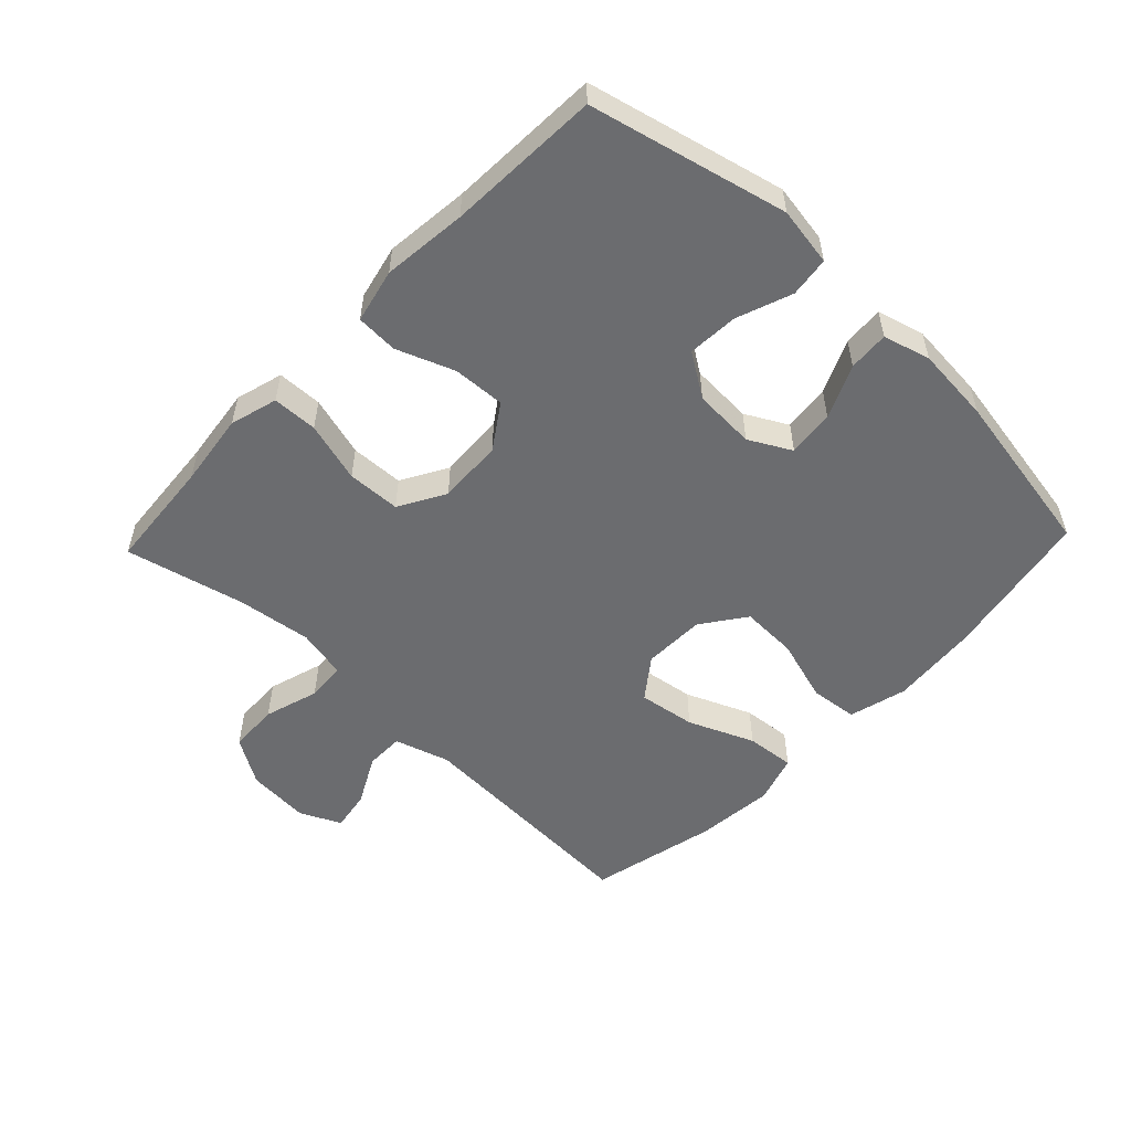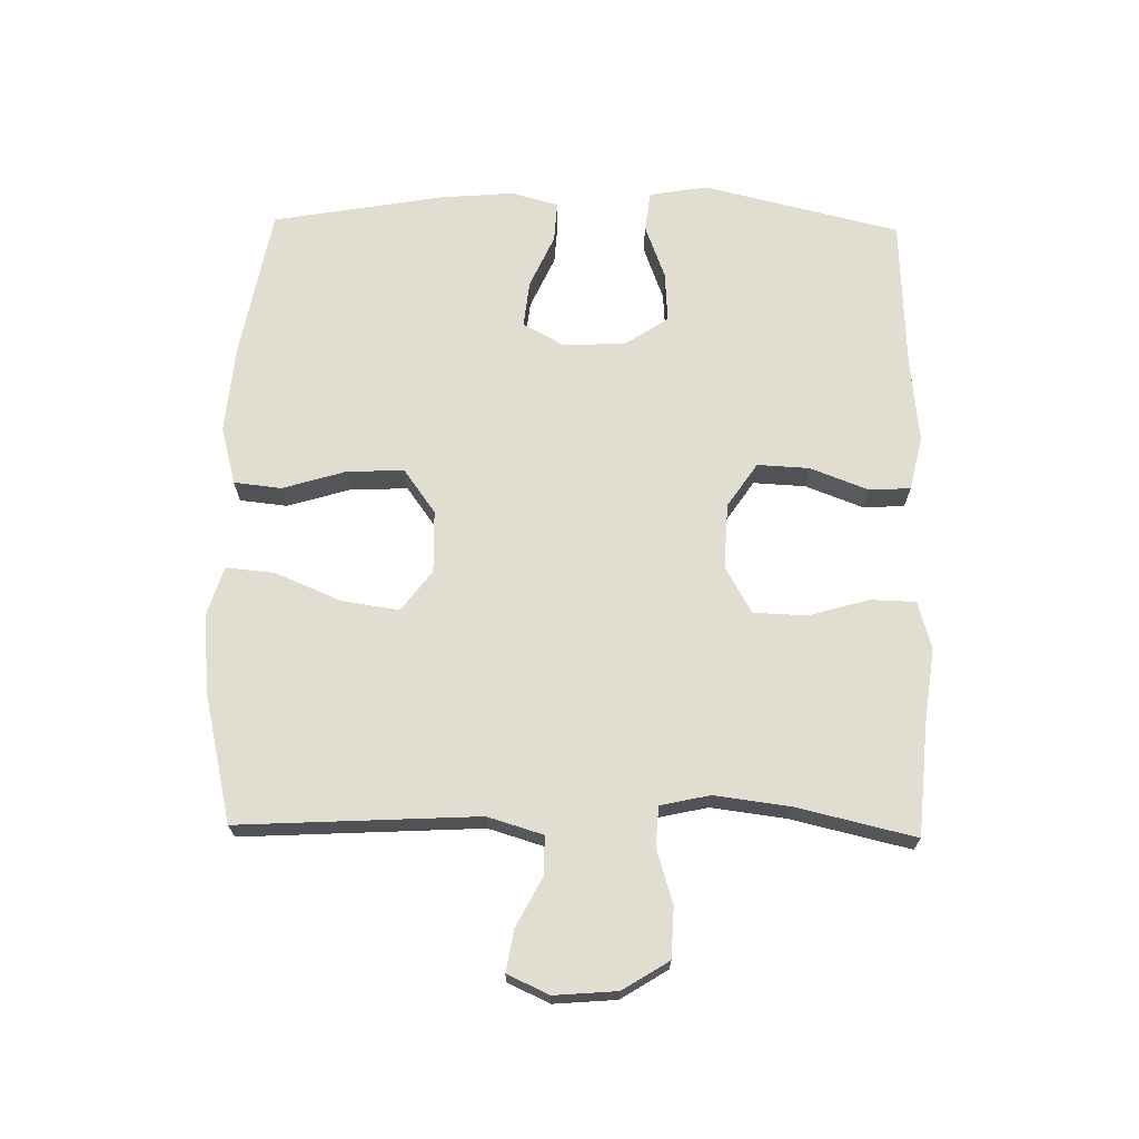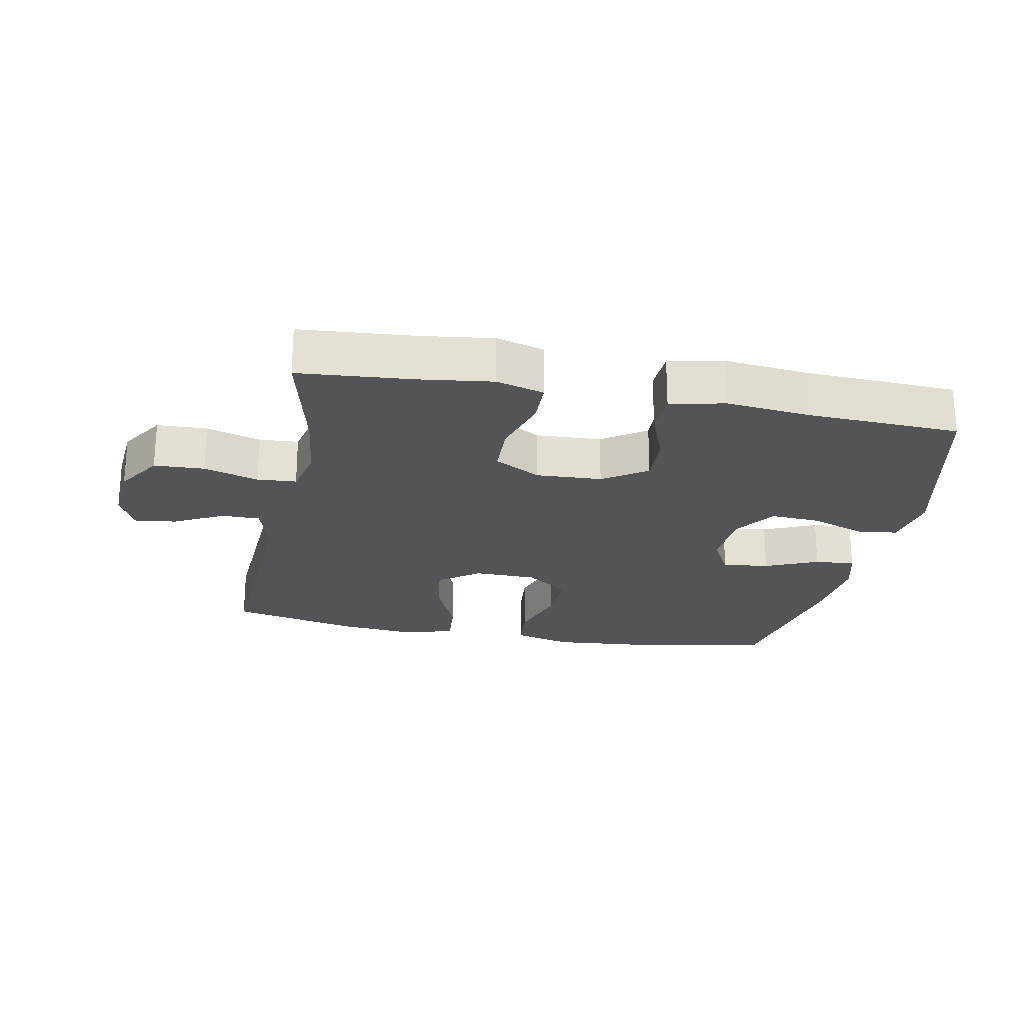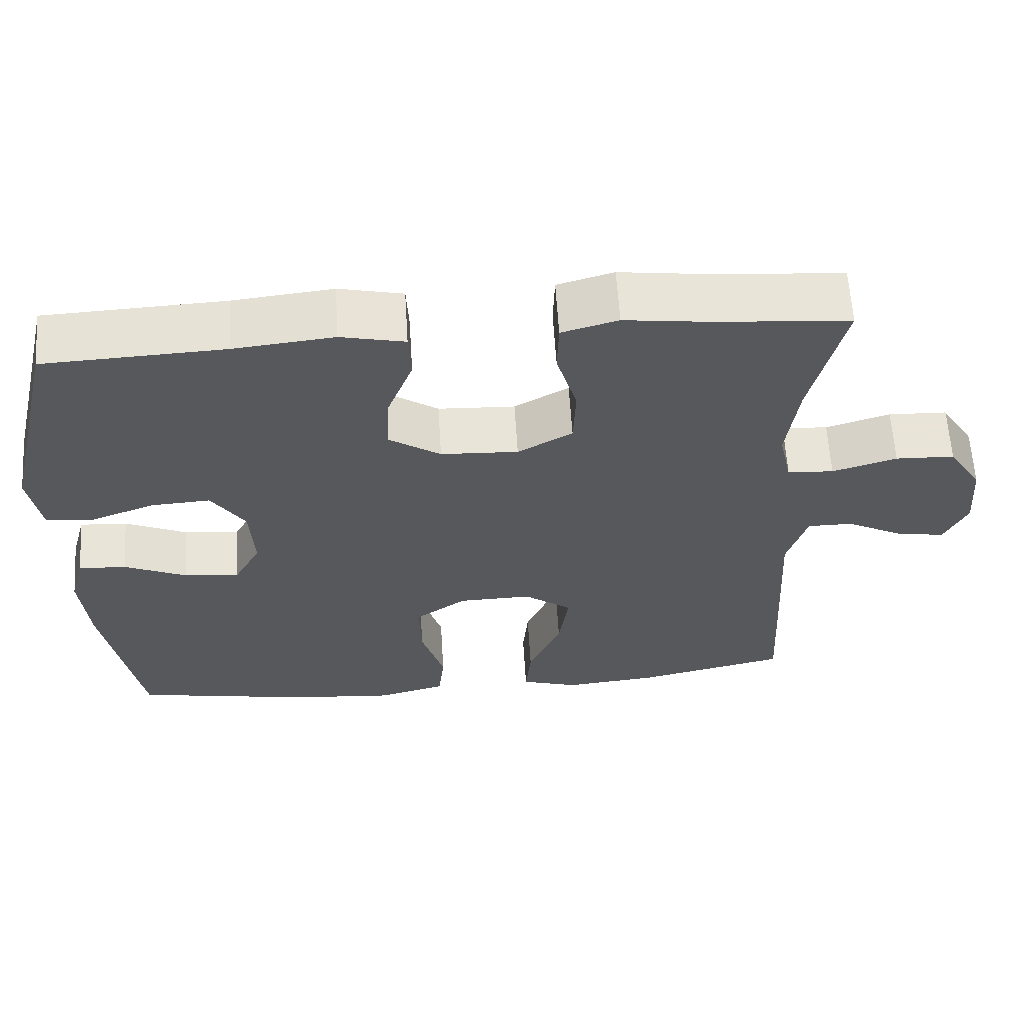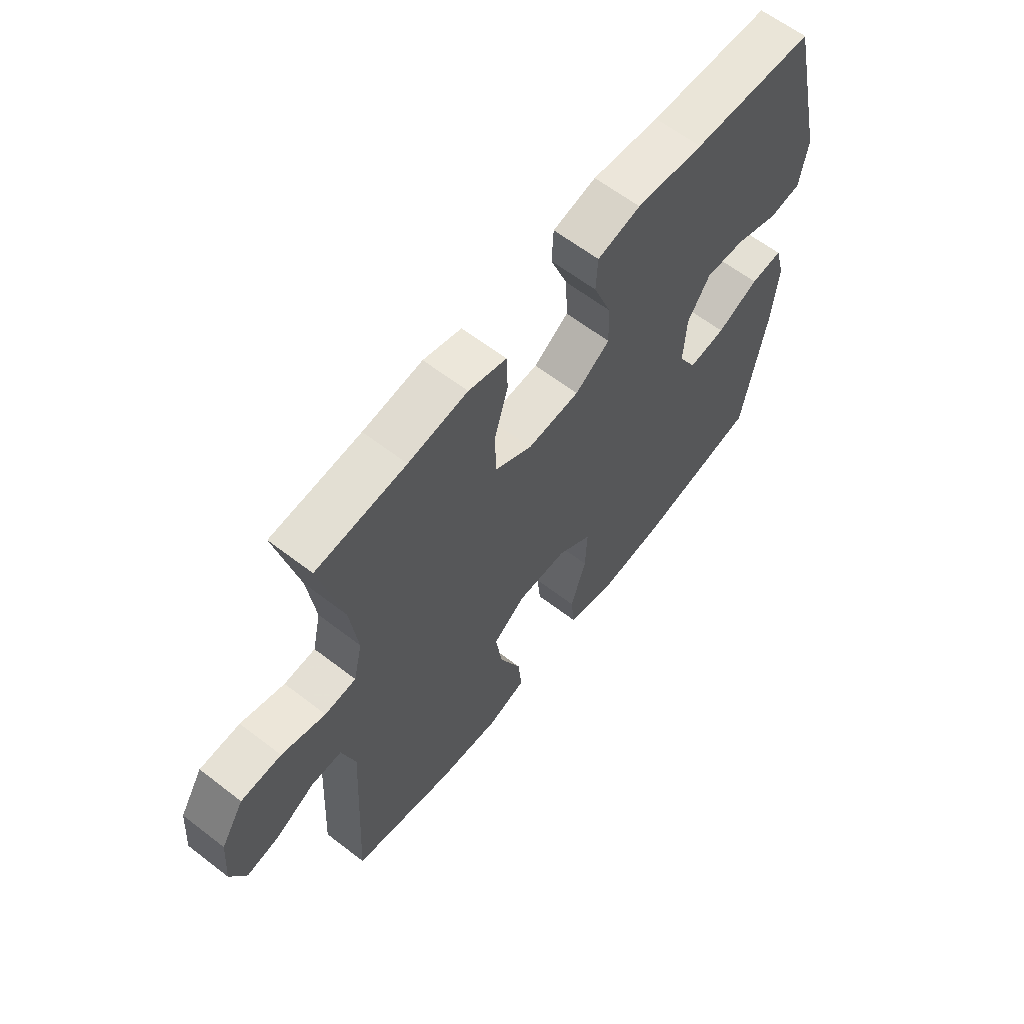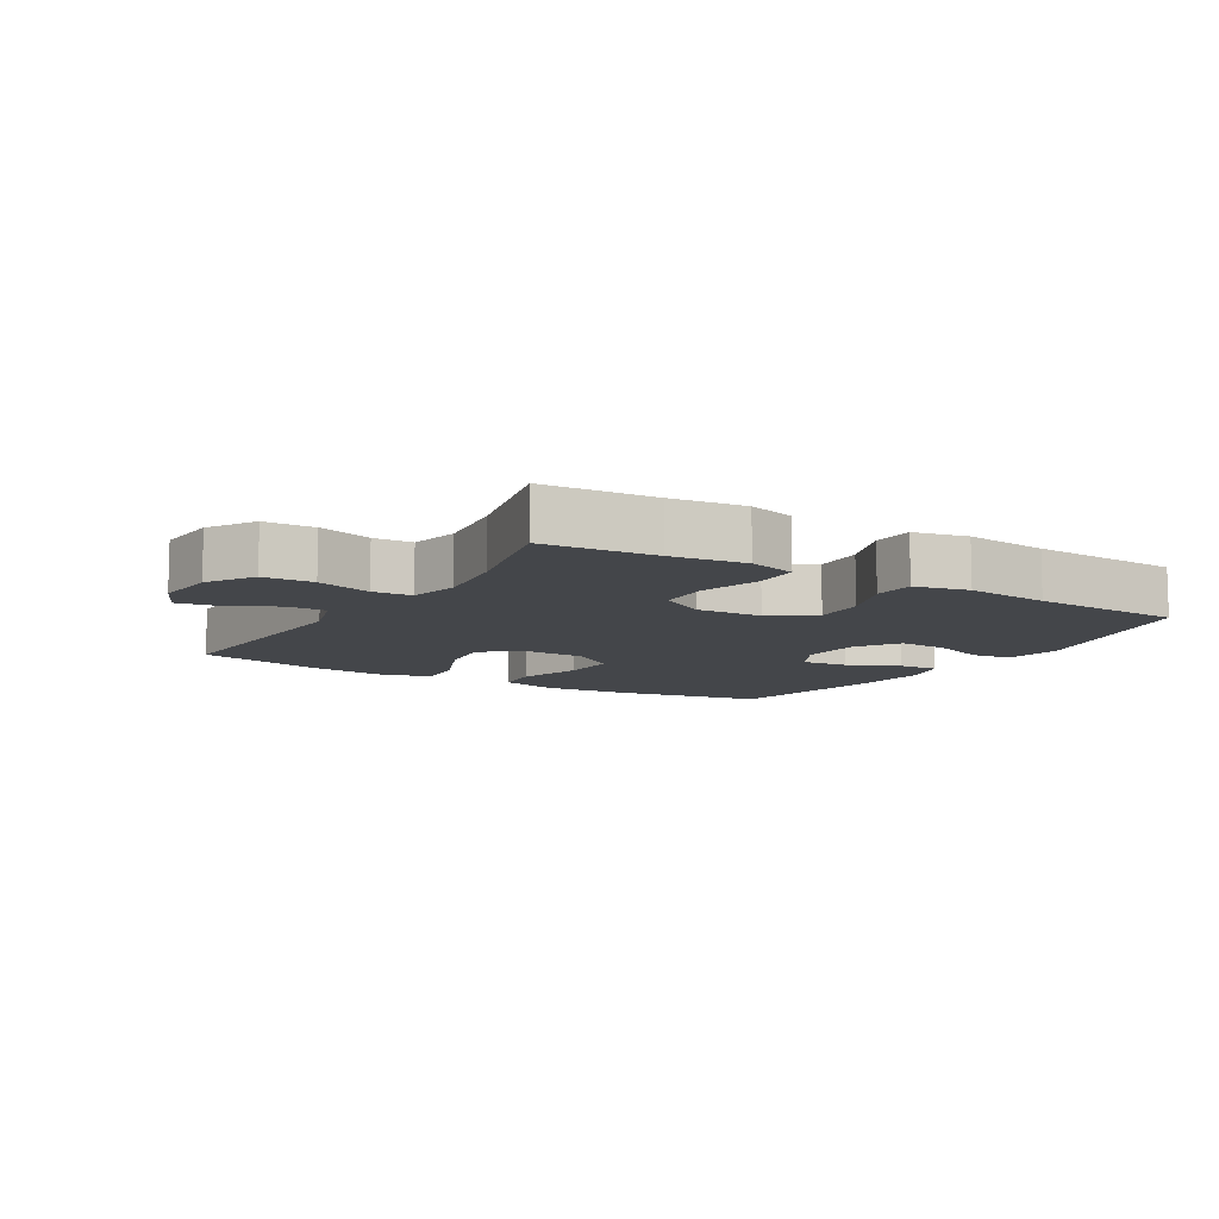
<metadata>
{"format":"obj","ext":"obj","renderer":"f3d","projection":"perspective","resolution":1024,"background":"white","views":[{"elev":-53.7,"azim":46.4,"up":"+Y"},{"elev":68.9,"azim":-88.9,"up":"+Y"},{"elev":-23.0,"azim":-11.1,"up":"+Y"},{"elev":61.9,"azim":176.4,"up":"+Z"},{"elev":62.2,"azim":-52.0,"up":"+Z"},{"elev":-9.7,"azim":-31.2,"up":"+Y"}]}
</metadata>
<code>
v -0.5 0.07 0.5
v -0.326 0.07 0.514
v -0.211 0.07 0.529
v -0.137 0.07 0.508
v -0.135 0.07 0.438
v -0.162 0.07 0.344
v -0.159 0.07 0.261
v -0.087 0.07 0.22
v 0.015 0.07 0.225
v 0.083 0.07 0.271
v 0.079 0.07 0.352
v 0.045 0.07 0.441
v 0.048 0.07 0.506
v 0.132 0.07 0.525
v 0.263 0.07 0.511
v 0.5 0.07 0.5
v 0.573 0.07 0.195
v 0.558 0.07 0.104
v 0.496 0.07 0.096
v 0.41 0.07 0.128
v 0.332 0.07 0.133
v 0.288 0.07 0.066
v 0.283 0.07 -0.03
v 0.318 0.07 -0.095
v 0.391 0.07 -0.087
v 0.473 0.07 -0.05
v 0.536 0.07 -0.046
v 0.556 0.07 -0.119
v 0.546 0.07 -0.237
v 0.5 0.07 -0.5
v 0.264 0.07 -0.544
v 0.128 0.07 -0.556
v 0.038 0.07 -0.532
v 0.03 0.07 -0.458
v 0.06 0.07 -0.359
v 0.063 0.07 -0.271
v -0.005 0.07 -0.222
v -0.102 0.07 -0.22
v -0.165 0.07 -0.267
v -0.152 0.07 -0.356
v -0.109 0.07 -0.458
v -0.102 0.07 -0.534
v -0.178 0.07 -0.558
v -0.301 0.07 -0.546
v -0.5 0.07 -0.5
v -0.48 0.07 -0.128
v -0.506 0.07 -0.042
v -0.566 0.07 -0.042
v -0.642 0.07 -0.082
v -0.706 0.07 -0.093
v -0.736 0.07 -0.029
v -0.728 0.07 0.069
v -0.683 0.07 0.141
v -0.605 0.07 0.144
v -0.52 0.07 0.118
v -0.459 0.07 0.122
v -0.442 0.07 0.199
v -0.457 0.07 0.316
v -0.5 0 0.5
v -0.326 0 0.514
v -0.211 0 0.529
v -0.137 0 0.508
v -0.135 0 0.438
v -0.162 0 0.344
v -0.159 0 0.261
v -0.087 0 0.22
v 0.015 0 0.225
v 0.083 0 0.271
v 0.079 0 0.352
v 0.045 0 0.441
v 0.048 0 0.506
v 0.132 0 0.525
v 0.263 0 0.511
v 0.5 0 0.5
v 0.573 0 0.195
v 0.558 0 0.104
v 0.496 0 0.096
v 0.41 0 0.128
v 0.332 0 0.133
v 0.288 0 0.066
v 0.283 0 -0.03
v 0.318 0 -0.095
v 0.391 0 -0.087
v 0.473 0 -0.05
v 0.536 0 -0.046
v 0.556 0 -0.119
v 0.546 0 -0.237
v 0.5 0 -0.5
v 0.264 0 -0.544
v 0.128 0 -0.556
v 0.038 0 -0.532
v 0.03 0 -0.458
v 0.06 0 -0.359
v 0.063 0 -0.271
v -0.005 0 -0.222
v -0.102 0 -0.22
v -0.165 0 -0.267
v -0.152 0 -0.356
v -0.109 0 -0.458
v -0.102 0 -0.534
v -0.178 0 -0.558
v -0.301 0 -0.546
v -0.5 0 -0.5
v -0.48 0 -0.128
v -0.506 0 -0.042
v -0.566 0 -0.042
v -0.642 0 -0.082
v -0.706 0 -0.093
v -0.736 0 -0.029
v -0.728 0 0.069
v -0.683 0 0.141
v -0.605 0 0.144
v -0.52 0 0.118
v -0.459 0 0.122
v -0.442 0 0.199
v -0.457 0 0.316
f 53 54 55
f 52 53 55
f 51 52 55
f 50 51 55
f 49 50 55
f 48 49 55
f 47 48 55 56
f 46 47 56
f 46 56 57
f 45 46 57
f 44 45 57
f 43 44 57
f 42 43 57
f 41 42 57
f 40 41 57
f 33 34 35
f 32 33 35
f 31 32 35
f 30 31 35
f 29 30 35
f 28 29 35
f 27 28 35
f 26 27 35
f 25 26 35
f 24 25 35 36
f 23 24 36 37
f 18 19 20
f 17 18 20
f 16 17 20
f 15 16 20
f 15 20 21
f 14 15 21
f 13 14 21
f 12 13 21
f 11 12 21
f 10 11 21 22
f 4 5 6
f 3 4 6
f 2 3 6
f 2 6 7
f 1 2 7
f 58 1 7
f 39 40 57 58
f 58 7 8
f 39 58 8
f 38 39 8
f 23 37 38
f 22 23 38
f 10 22 38
f 9 10 38
f 8 9 38
f 113 112 111
f 113 111 110
f 113 110 109
f 113 109 108
f 113 108 107
f 113 107 106
f 114 113 106 105
f 114 105 104
f 115 114 104
f 115 104 103
f 115 103 102
f 115 102 101
f 115 101 100
f 115 100 99
f 115 99 98
f 93 92 91
f 93 91 90
f 93 90 89
f 93 89 88
f 93 88 87
f 93 87 86
f 93 86 85
f 93 85 84
f 93 84 83
f 94 93 83 82
f 95 94 82 81
f 78 77 76
f 78 76 75
f 78 75 74
f 78 74 73
f 79 78 73
f 79 73 72
f 79 72 71
f 79 71 70
f 79 70 69
f 80 79 69 68
f 64 63 62
f 64 62 61
f 64 61 60
f 65 64 60
f 65 60 59
f 65 59 116
f 116 115 98 97
f 66 65 116
f 66 116 97
f 66 97 96
f 96 95 81
f 96 81 80
f 96 80 68
f 96 68 67
f 96 67 66
f 1 59 60 2
f 2 60 61 3
f 3 61 62 4
f 4 62 63 5
f 5 63 64 6
f 6 64 65 7
f 7 65 66 8
f 8 66 67 9
f 9 67 68 10
f 10 68 69 11
f 11 69 70 12
f 12 70 71 13
f 13 71 72 14
f 14 72 73 15
f 15 73 74 16
f 16 74 75 17
f 17 75 76 18
f 18 76 77 19
f 19 77 78 20
f 20 78 79 21
f 21 79 80 22
f 22 80 81 23
f 23 81 82 24
f 24 82 83 25
f 25 83 84 26
f 26 84 85 27
f 27 85 86 28
f 28 86 87 29
f 29 87 88 30
f 30 88 89 31
f 31 89 90 32
f 32 90 91 33
f 33 91 92 34
f 34 92 93 35
f 35 93 94 36
f 36 94 95 37
f 37 95 96 38
f 38 96 97 39
f 39 97 98 40
f 40 98 99 41
f 41 99 100 42
f 42 100 101 43
f 43 101 102 44
f 44 102 103 45
f 45 103 104 46
f 46 104 105 47
f 47 105 106 48
f 48 106 107 49
f 49 107 108 50
f 50 108 109 51
f 51 109 110 52
f 52 110 111 53
f 53 111 112 54
f 54 112 113 55
f 55 113 114 56
f 56 114 115 57
f 57 115 116 58
f 58 116 59 1

</code>
